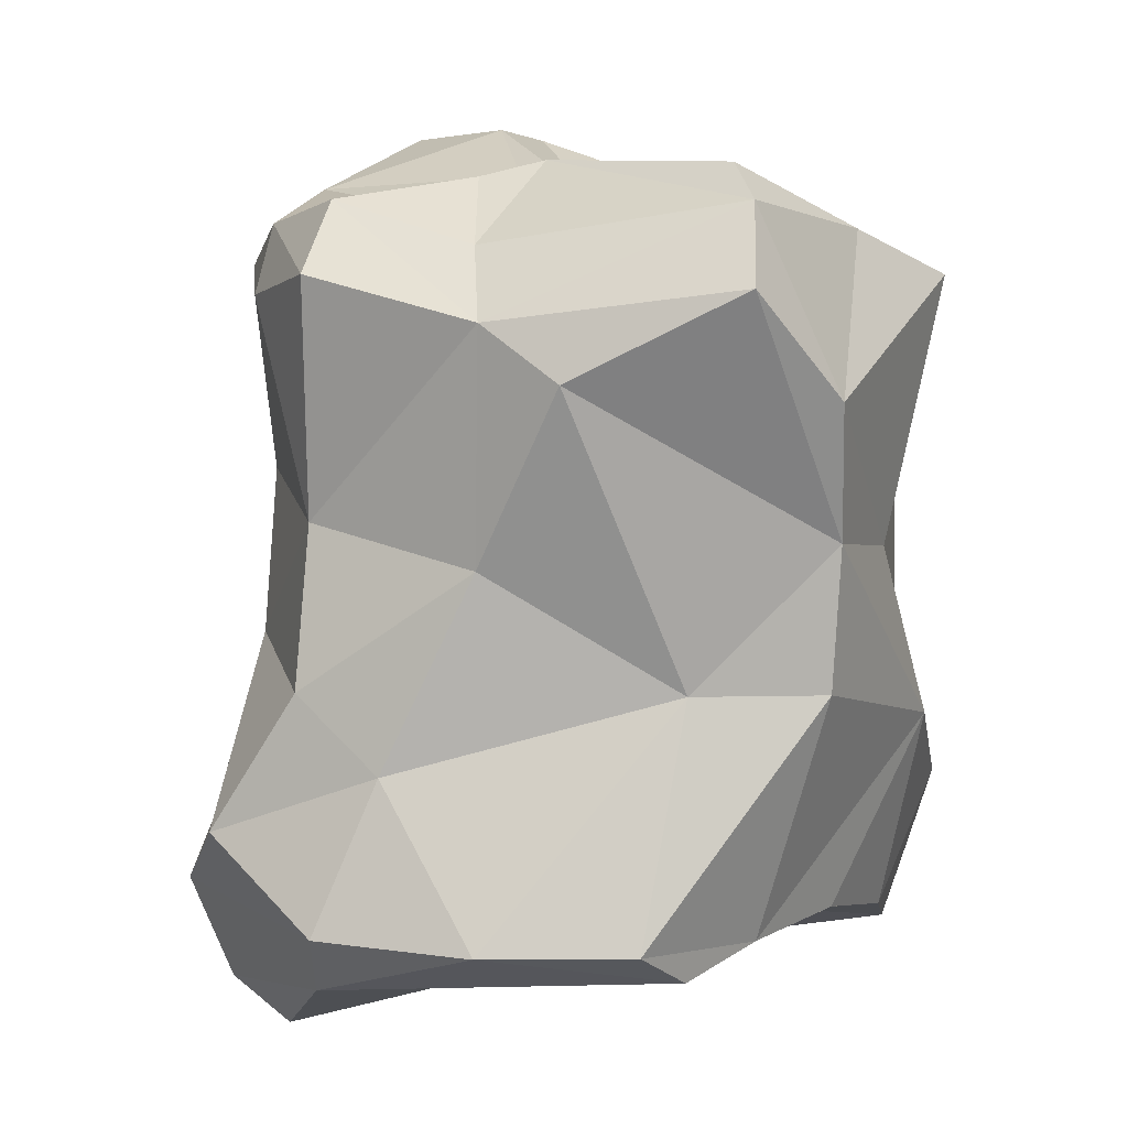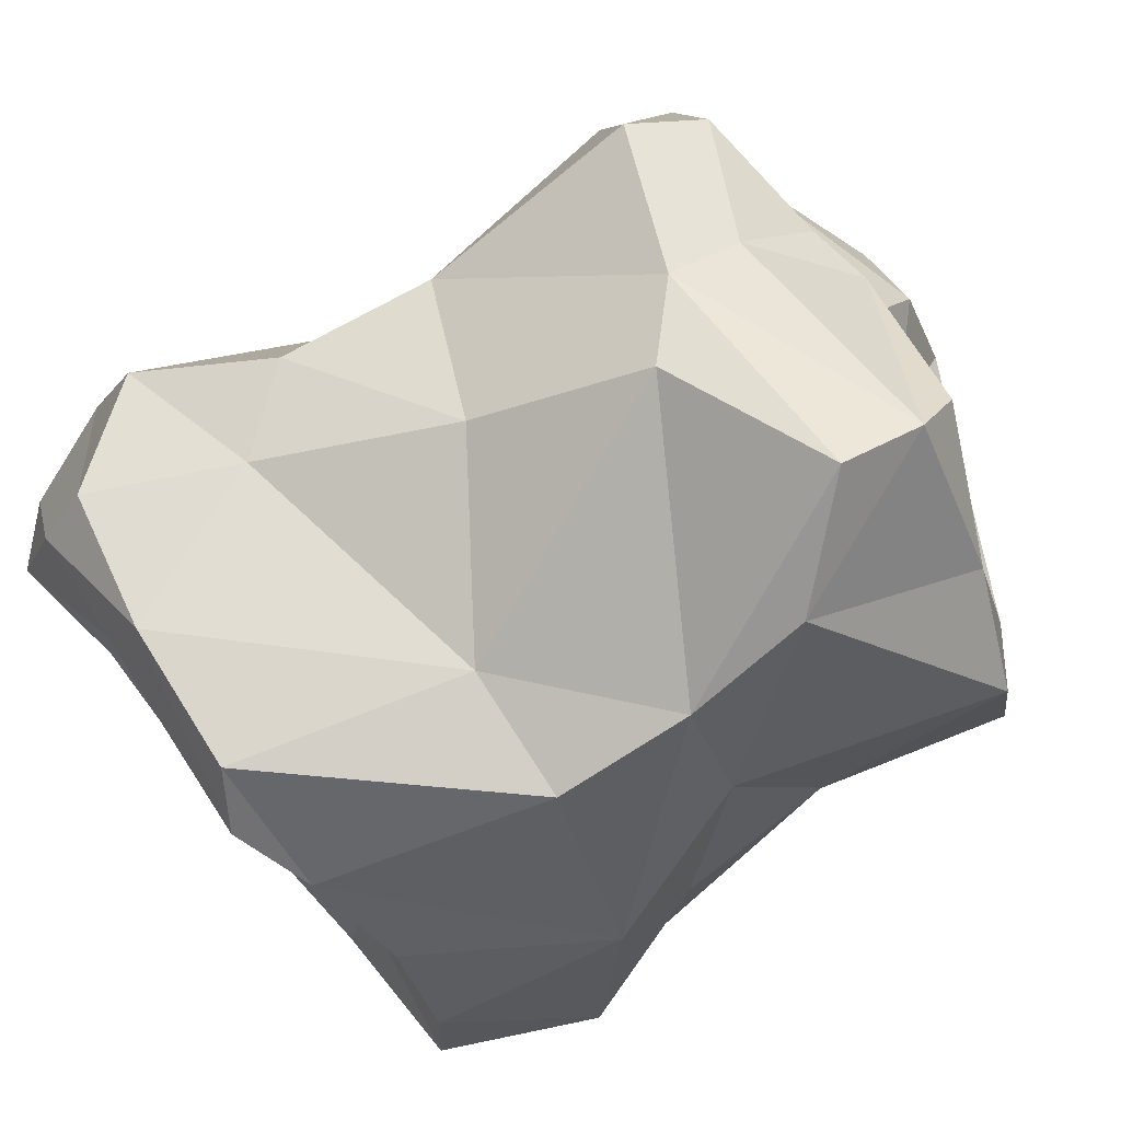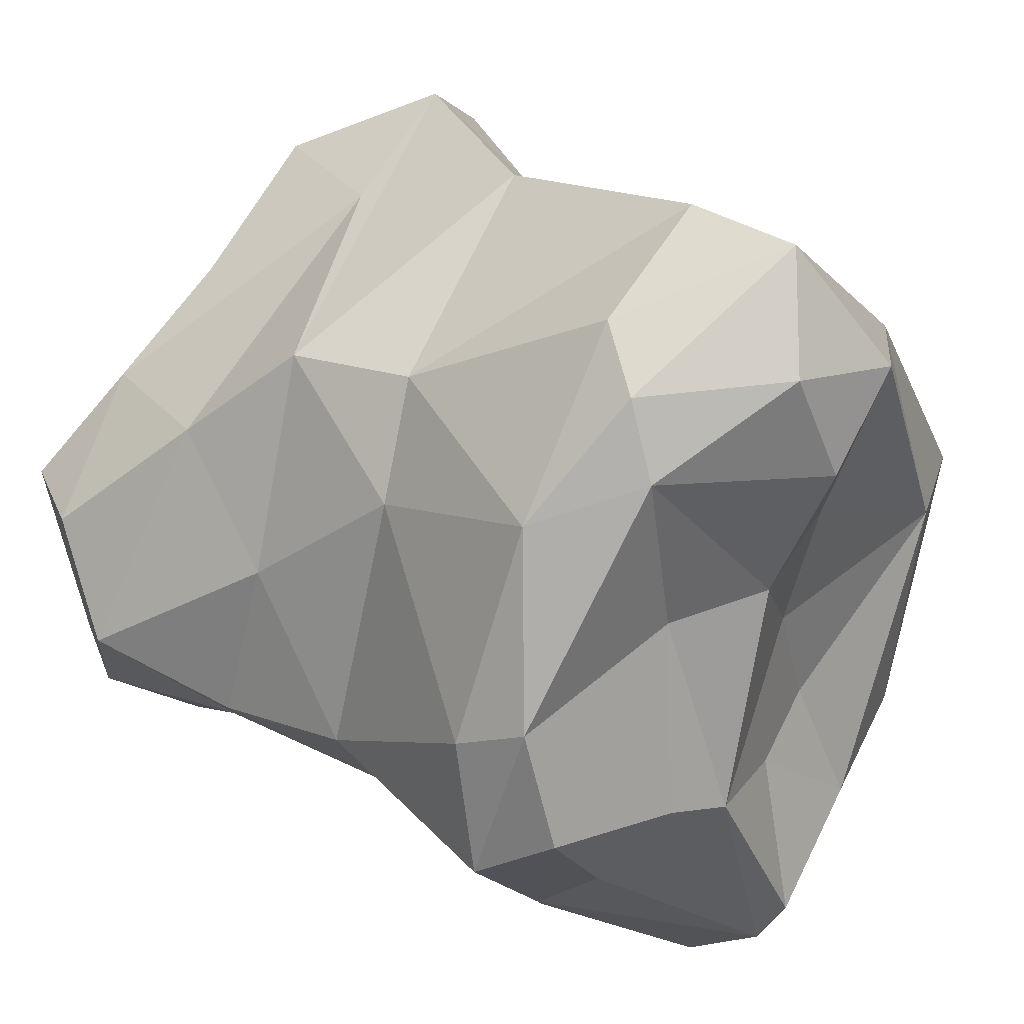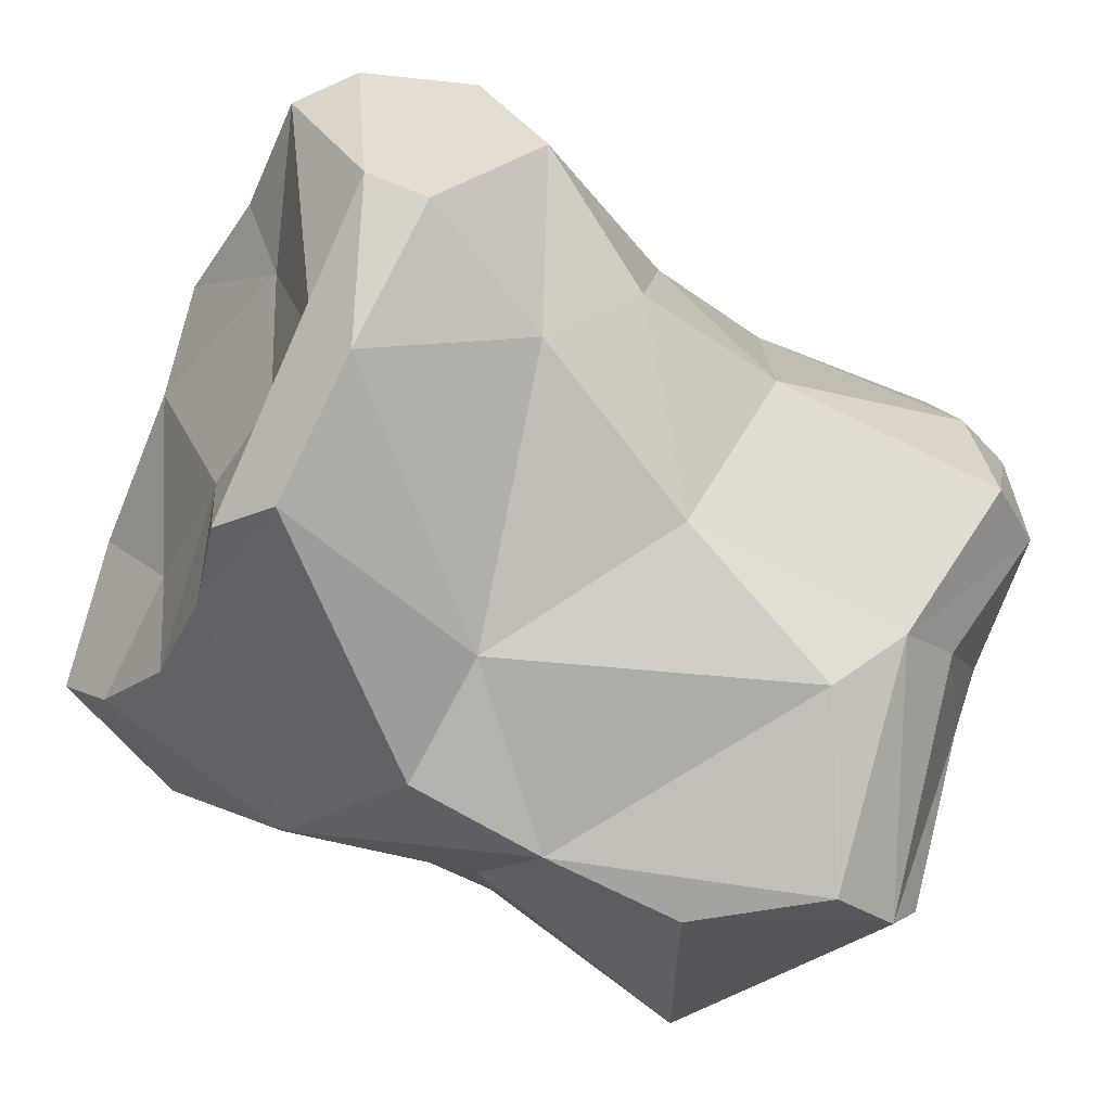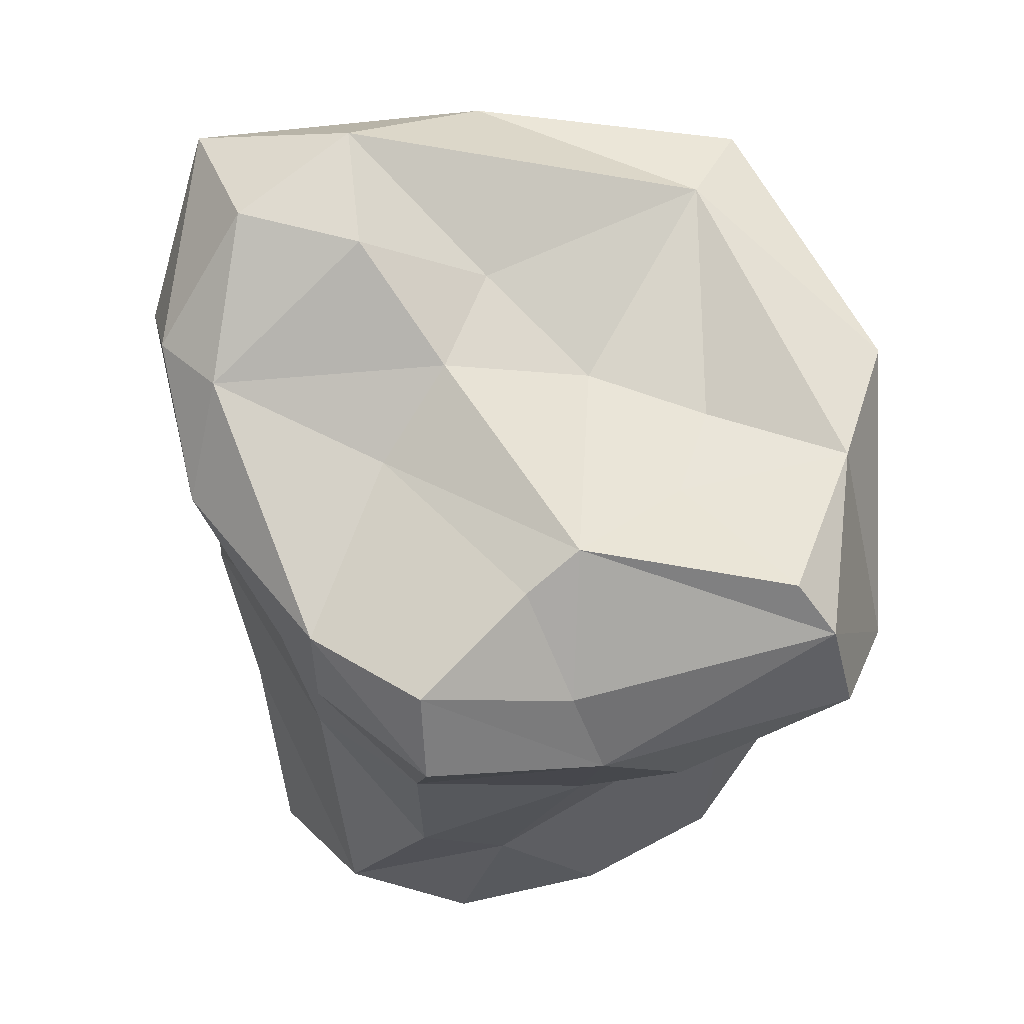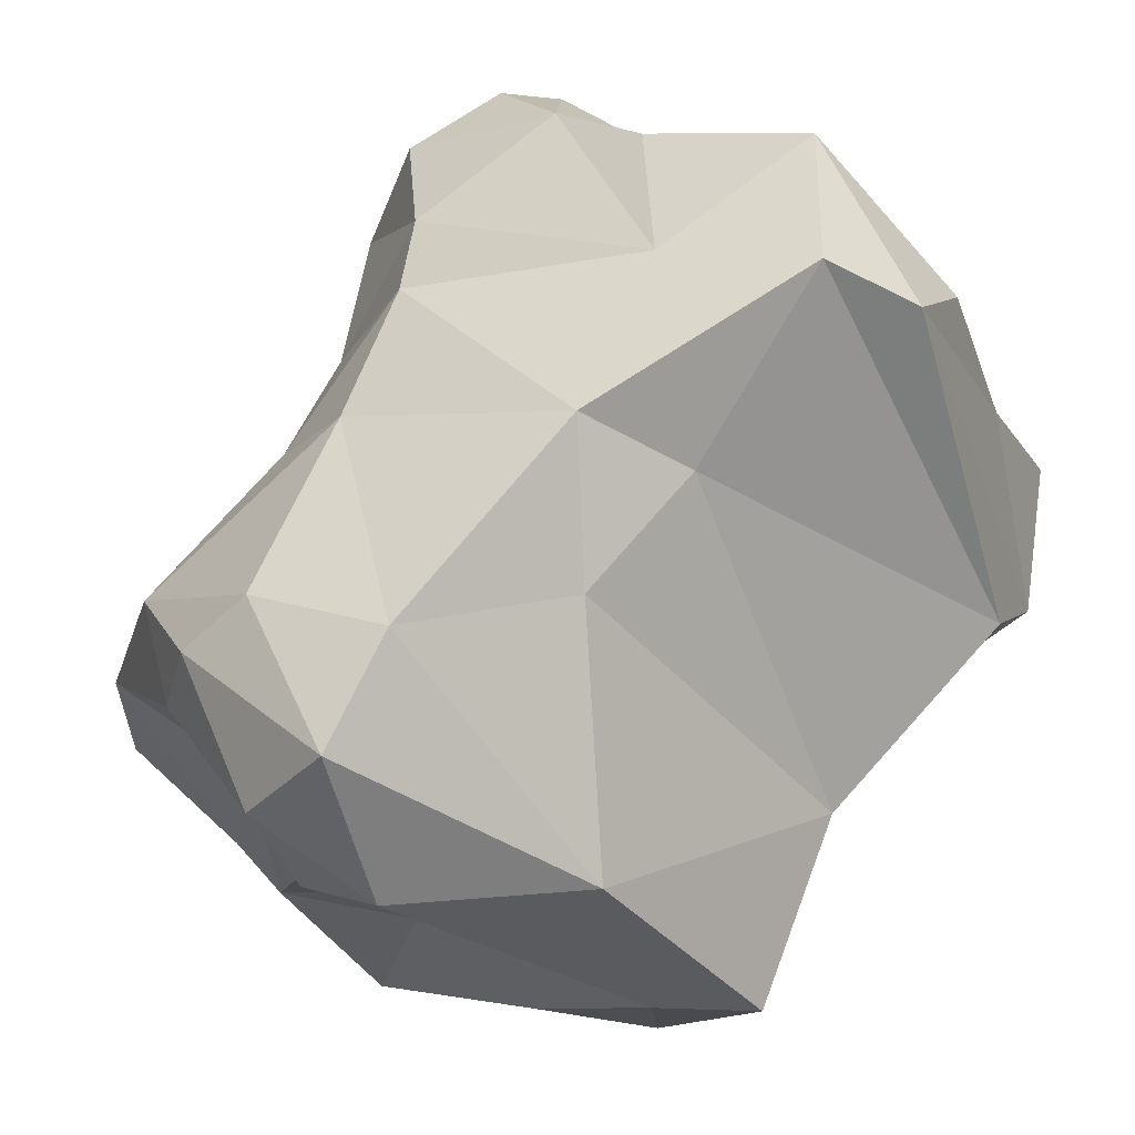
<metadata>
{"format":"obj","ext":"obj","renderer":"f3d","projection":"perspective","resolution":1024,"background":"white","views":[{"elev":6.9,"azim":157.7,"up":"+Y"},{"elev":-79.5,"azim":124.9,"up":"+Z"},{"elev":27.5,"azim":137.2,"up":"+Z"},{"elev":-65.1,"azim":61.6,"up":"+Z"},{"elev":73.2,"azim":130.2,"up":"+Y"},{"elev":69.5,"azim":-146.6,"up":"+Z"}]}
</metadata>
<code>
o Cylinder
v -0.196 0.9309 -0.02195
v 0.0638 -0.8726 -0.8204
v 0.5953 -0.7763 -0.7533
v 0.7544 -0.3633 -0.5211
v 0.9044 0.8003 -0.0175
v 0.7001 -0.898 0.3873
v -0.7988 0.9363 0.0968
v -0.8542 -0.1345 -0.1951
v -0.2931 -0.168 -0.8911
v 0.4074 1.096 -0.3111
v 0.8317 0.9794 0.05578
v 0.4865 0.9884 0.8867
v -0.2231 1.222 0.8319
v 0.00171 1.074 1.181
v -0.208 1.032 0.3443
v 0.2402 1.138 -0.3469
v 0.3607 1.018 0.2148
v -0.3243 0.8981 -0.3244
v 0.2581 -0.8504 -0.4242
v -0.01423 -0.8738 -0.4013
v 0.5039 -1.087 0.1151
v 0.1231 -1.022 0.4808
v -0.06473 -1.058 0.08448
v 0.561 0.7477 -0.7081
v 0.7217 0.3205 0.4239
v -0.9148 0.2758 0.1401
v -0.5757 0.1614 -0.6306
v 0.008698 0.05334 1.092
v 0.8523 -0.07807 0.1059
v 0.5422 0.1473 -0.6365
v 0.02286 0.8312 -1.094
v 0.4155 0.6053 -0.8624
v 0.8517 0.2452 -0.2889
v 0.5696 0.25 0.7221
v 0.4045 0.8209 1.018
v 0.04165 0.7538 1.21
v -0.2226 0.3705 0.9333
v -1.036 0.8031 0.1474
v -0.8011 0.3121 -0.2741
v -0.7827 0.8493 -0.5598
v -0.2468 0.5591 -1.026
v -0.3023 0.2082 -0.9196
v -0.03349 1.036 -0.9712
v 0.5115 0.9289 -0.5581
v 0.7802 1.039 -0.2761
v 0.8962 0.859 -0.3886
v 0.7343 0.8671 0.5728
v 0.4955 1.075 0.682
v 0.1333 1.222 0.9007
v -0.003717 1.244 0.6004
v -0.6121 0.8856 0.7222
v -0.4575 0.9673 -0.6889
v -0.04722 1.127 -0.8278
v -0.09113 0.9842 -0.4192
v 0.07632 1.109 0.2449
v 0.8811 -0.9113 -0.4046
v 0.5326 -0.8611 -0.6126
v 0.445 -0.9601 -0.1001
v 0.8215 -1.114 0.02827
v 0.9486 -0.9952 0.1145
v 0.3984 -0.8462 0.6527
v -0.02591 -0.9611 0.9039
v -0.1775 -0.9194 0.4728
v -0.521 -0.8675 0.7023
v -0.714 -0.8529 0.2571
v -0.8612 -0.9469 -0.1293
v -0.474 -0.7892 -0.5592
v -0.1672 -0.8086 -0.7382
v 0.2029 -1.112 0.2008
v -0.5134 -1.011 0.06971
v -0.3988 -0.8614 -0.2168
v -0.7815 -0.307 -0.4916
v -0.742 -0.8582 -0.3254
v -1.042 -0.5532 -0.08377
v -1.014 -0.381 0.1822
v -0.4996 -0.6769 0.9524
v -0.2631 -0.5841 1.108
v -0.2609 -0.04581 0.8867
v 0.1253 -0.4689 0.9172
v 0.6563 -0.1273 0.6874
v 0.8218 -0.4149 0.4155
v 1.066 -0.7158 0.1035
v 1.096 -0.5324 -0.209
v 0.9109 -0.1696 -0.3488
v 0.9278 -0.7566 -0.5031
v 0.05582 -0.1633 -0.805
v 0.2236 -0.774 -0.9064
f 42 31 32
f 43 24 31
f 24 33 30
f 46 33 24
f 30 33 84
f 33 25 29
f 33 5 25
f 47 34 25
f 35 36 34
f 34 28 80
f 36 28 34
f 28 36 37
f 28 37 78
f 7 38 51
f 26 38 39
f 39 27 8
f 40 27 39
f 40 52 41
f 41 42 27
f 41 43 31
f 43 53 16
f 45 24 44
f 11 45 10
f 11 46 45
f 11 5 46
f 11 47 5
f 7 40 38
f 48 12 47
f 49 12 48
f 55 48 17
f 50 49 48
f 13 49 50
f 49 13 14
f 50 48 55
f 50 15 13
f 16 54 18 1
f 52 7 18
f 52 40 7
f 54 52 18
f 53 52 54
f 53 43 52
f 17 16 55
f 55 16 1
f 50 55 15
f 15 55 1
f 18 7 1
f 20 2 19
f 19 2 57
f 58 57 59
f 59 56 60
f 21 58 59
f 59 60 6
f 69 6 61
f 22 62 63
f 63 62 64
f 70 64 65
f 70 65 66
f 71 73 67
f 71 67 20
f 68 2 20
f 57 58 19
f 58 69 23
f 69 22 23
f 22 63 23
f 70 71 23
f 71 20 23
f 72 27 42
f 27 72 8
f 75 8 74
f 66 74 73
f 8 72 74
f 74 66 65
f 78 26 75
f 76 74 65
f 77 75 76
f 62 77 76
f 77 62 79
f 80 77 79
f 61 79 62
f 81 80 79
f 29 25 80
f 6 81 79
f 61 6 79
f 25 34 80
f 29 80 81
f 82 81 6
f 29 81 83
f 85 60 56
f 83 82 85
f 3 4 85
f 86 3 87
f 87 2 68
f 86 32 30
f 31 24 32
f 4 86 30
f 30 32 24
f 33 46 5
f 5 47 25
f 47 35 34
f 47 12 35
f 35 14 36
f 37 36 51
f 36 14 51
f 78 37 26
f 37 51 26
f 51 38 26
f 8 26 39
f 39 38 40
f 40 41 27
f 41 52 43
f 86 42 32
f 42 41 31
f 54 16 53
f 16 44 43
f 16 10 44
f 44 24 43
f 44 10 45
f 45 46 24
f 17 48 11
f 11 48 47
f 12 49 14
f 12 14 35
f 13 51 14
f 13 15 7
f 7 51 13
f 17 10 16
f 11 10 17
f 15 1 7
f 57 2 56
f 2 87 3
f 56 2 3
f 59 57 56
f 6 21 59
f 6 60 82
f 69 21 6
f 22 61 62
f 71 66 73
f 20 67 68
f 20 19 58
f 23 20 58
f 58 21 69
f 61 22 69
f 63 64 70
f 70 23 63
f 66 71 70
f 9 42 86
f 9 72 42
f 68 72 9
f 67 72 68
f 67 73 72
f 73 74 72
f 26 8 75
f 76 75 74
f 64 76 65
f 77 78 75
f 28 78 77
f 64 62 76
f 80 28 77
f 83 81 82
f 85 82 60
f 33 29 84
f 85 4 83
f 83 4 84
f 84 29 83
f 3 85 56
f 4 30 84
f 3 86 4
f 9 86 87
f 9 87 68

</code>
